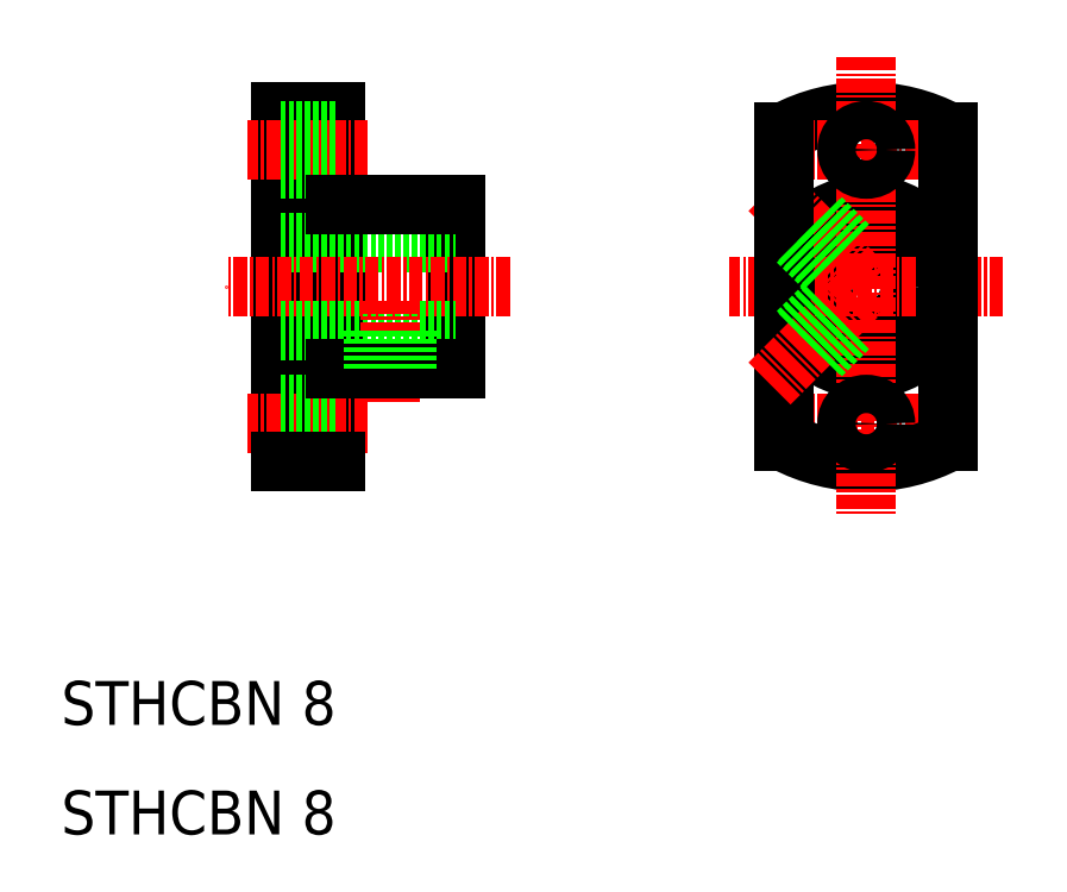
<metadata>
{"format":"dxf","ext":"dxf","renderer":"ezdxf+matplotlib","layout":"modelspace","background":"white","min_lineweight":24,"dpi":150}
</metadata>
<code>
0
SECTION
2
ENTITIES
0
TEXT
8
0
10
10
20
10
30
0
40
4
1
STHCBN 8
0
TEXT
8
0
10
10
20
20
30
0
40
4
1
STHCBN 8
0
LINE
8
0
10
30
20
44
30
0
11
30
21
76
31
0
0
LINE
8
0
10
35
20
44
30
0
11
35
21
76
31
0
0
LINE
8
0
10
46
20
52.5
30
0
11
46
21
67.5
31
0
0
LINE
8
0
10
30
20
64
30
0
11
46
21
64
31
0
0
LINE
8
CENTER
10
51
20
60
30
0
11
25
21
60
31
0
0
LINE
8
0
10
30
20
56
30
0
11
46
21
56
31
0
0
LINE
8
CENTER
10
38
20
47.5
30
0
11
27
21
47.5
31
0
0
LINE
8
0
10
35
20
45.75
30
0
11
30
21
45.75
31
0
0
LINE
8
0
10
35
20
49.25
30
0
11
30
21
49.25
31
0
0
LINE
8
0
10
35
20
44
30
0
11
30
21
44
31
0
0
LINE
8
CENTER
10
40
20
49.5
30
0
11
40
21
59
31
0
0
LINE
8
0
10
35
20
52.5
30
0
11
46
21
52.5
31
0
0
LINE
8
0
10
38.77
20
52.5
30
0
11
38.77
21
56
31
0
0
LINE
8
0
10
38.5
20
52.5
30
0
11
38.5
21
56
31
0
0
LINE
8
0
10
41.5
20
52.5
30
0
11
41.5
21
56
31
0
0
LINE
8
0
10
41.23
20
52.5
30
0
11
41.23
21
56
31
0
0
LINE
8
0
10
35
20
76
30
0
11
30
21
76
31
0
0
LINE
8
CENTER
10
38
20
72.5
30
0
11
27
21
72.5
31
0
0
LINE
8
0
10
35
20
74.25
30
0
11
30
21
74.25
31
0
0
LINE
8
0
10
35
20
70.75
30
0
11
30
21
70.75
31
0
0
LINE
8
0
10
35
20
67.5
30
0
11
46
21
67.5
31
0
0
ARC
8
0
10
83.5
20
60
30
0
40
16
50
62.05
51
118
0
LINE
8
CENTER
10
90.25
20
72.5
30
0
11
76.75
21
72.5
31
0
0
LINE
8
CENTER
10
90.25
20
47.5
30
0
11
76.75
21
47.5
31
0
0
ARC
8
0
10
83.5
20
60
30
0
40
16
50
242
51
298
0
CIRCLE
8
0
10
83.5
20
60
30
0
40
4
0
CIRCLE
8
0
10
83.5
20
60
30
0
40
7.5
0
LINE
8
CENTER
10
96
20
60
30
0
11
71
21
60
31
0
0
LINE
8
CENTER
10
74.66
20
68.84
30
0
11
83.5
21
60
31
0
0
LINE
8
CENTER
10
83.5
20
81
30
0
11
83.5
21
39
31
0
0
LINE
8
0
10
76
20
74.13
30
0
11
76
21
45.87
31
0
0
CIRCLE
8
0
10
83.5
20
47.5
30
0
40
1.75
0
LINE
8
CENTER
10
74.66
20
51.16
30
0
11
83.5
21
60
31
0
0
LINE
8
0
10
79.14
20
53.9
30
0
11
81.68
21
56.44
31
0
0
LINE
8
0
10
79.36
20
53.74
30
0
11
81.94
21
56.32
31
0
0
LINE
8
0
10
77.24
20
55.86
30
0
11
79.82
21
58.44
31
0
0
LINE
8
0
10
77.4
20
55.64
30
0
11
79.94
21
58.18
31
0
0
LINE
8
0
10
79.36
20
66.26
30
0
11
81.94
21
63.68
31
0
0
LINE
8
0
10
79.14
20
66.1
30
0
11
81.68
21
63.56
31
0
0
LINE
8
0
10
77.24
20
64.14
30
0
11
79.82
21
61.56
31
0
0
LINE
8
0
10
77.4
20
64.36
30
0
11
79.94
21
61.82
31
0
0
CIRCLE
8
0
10
83.5
20
72.5
30
0
40
1.75
0
LINE
8
0
10
91
20
74.13
30
0
11
91
21
45.87
31
0
0
ENDSEC
0
EOF

</code>
